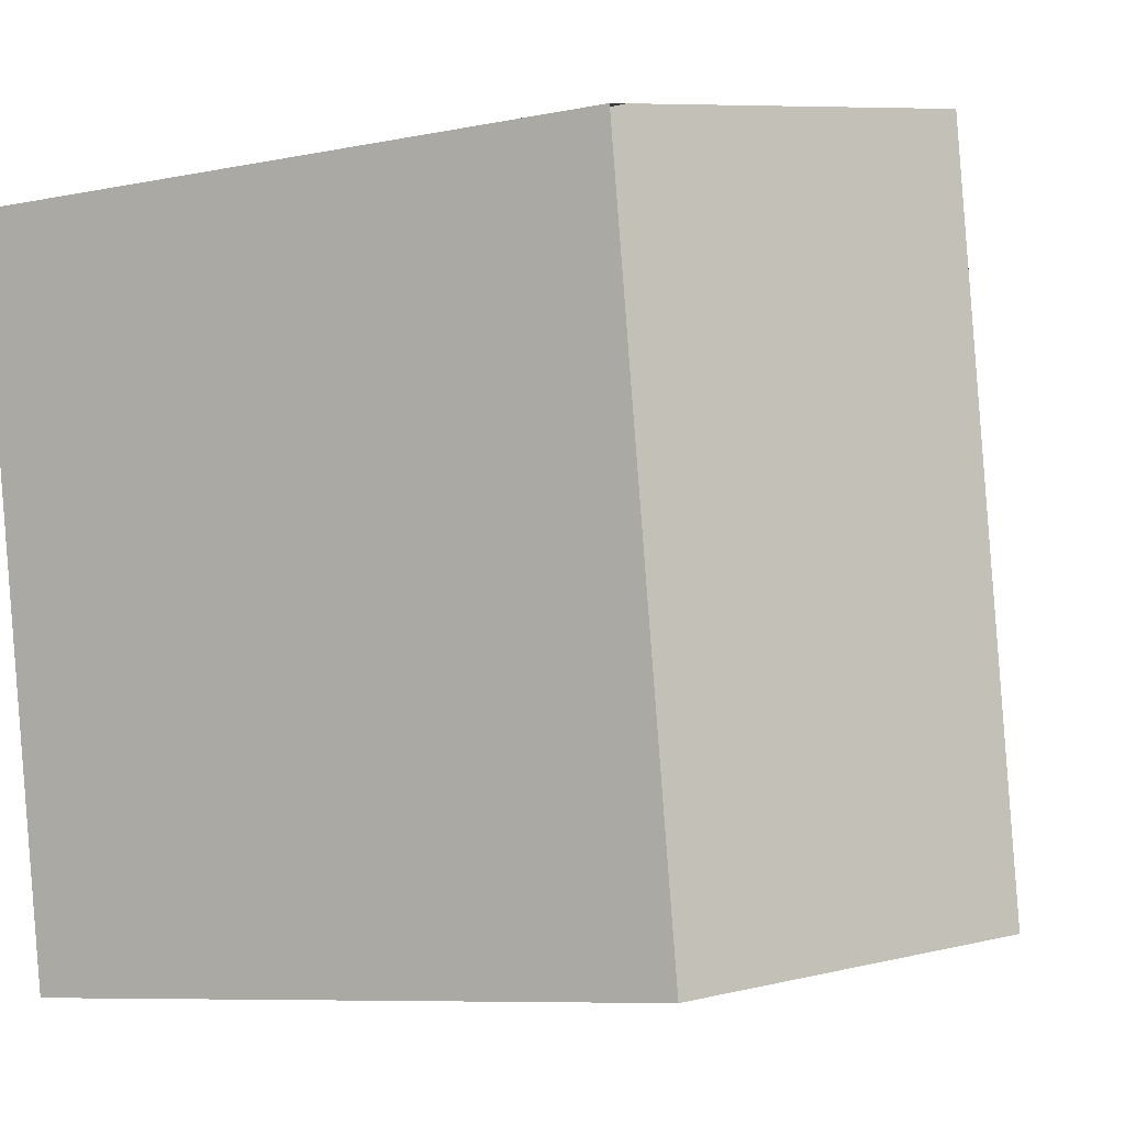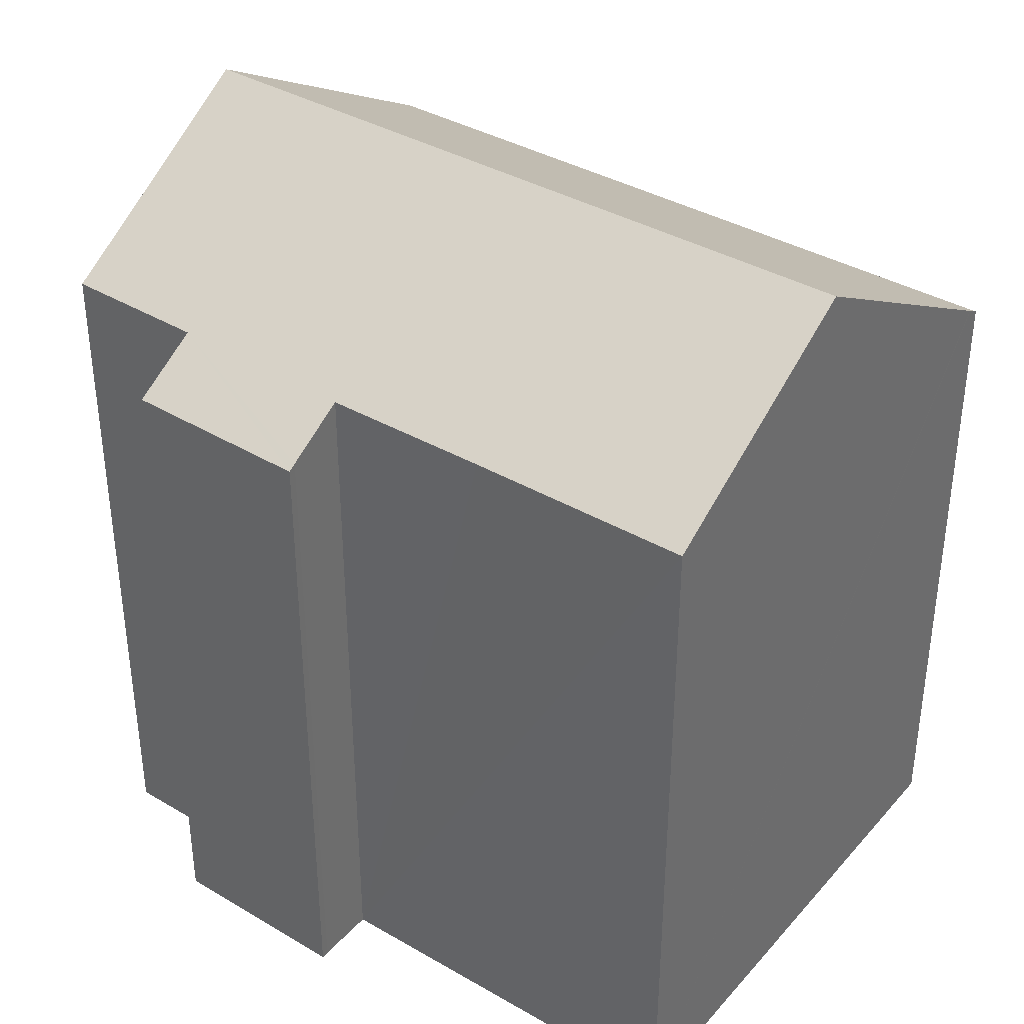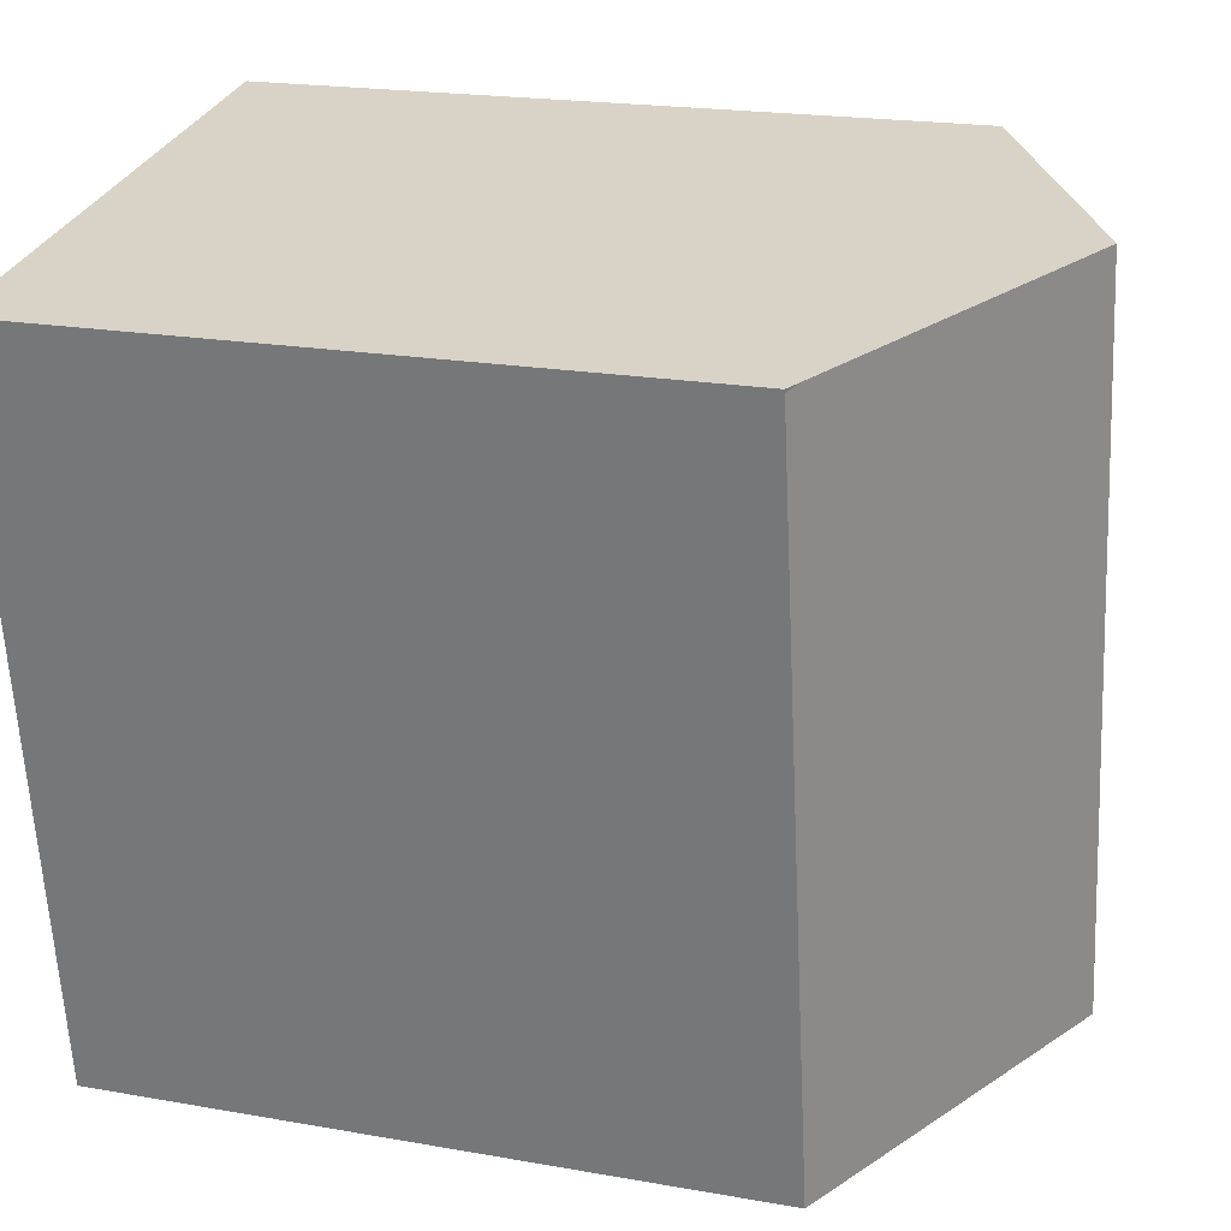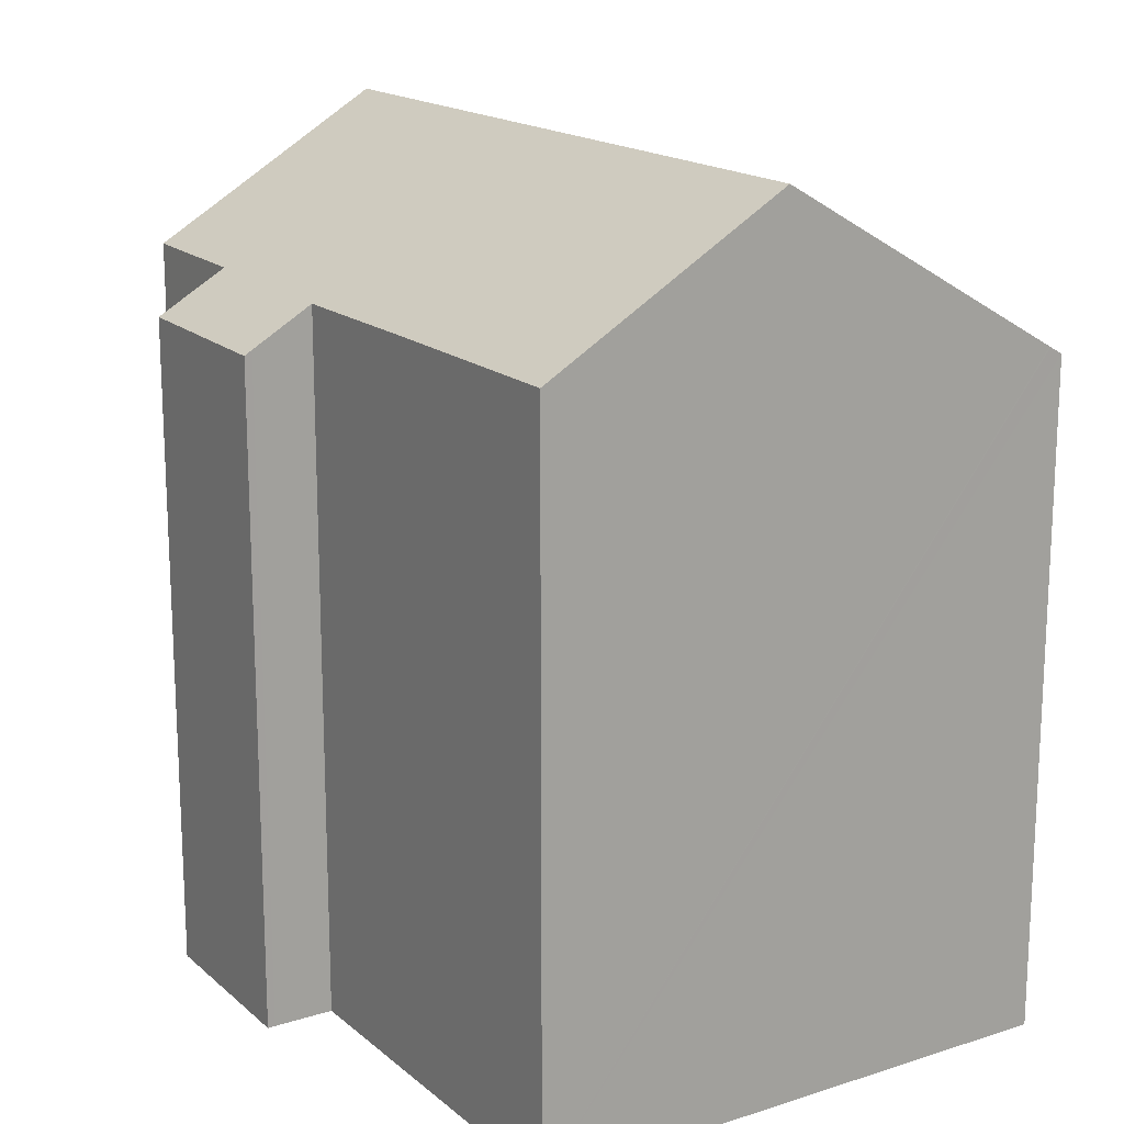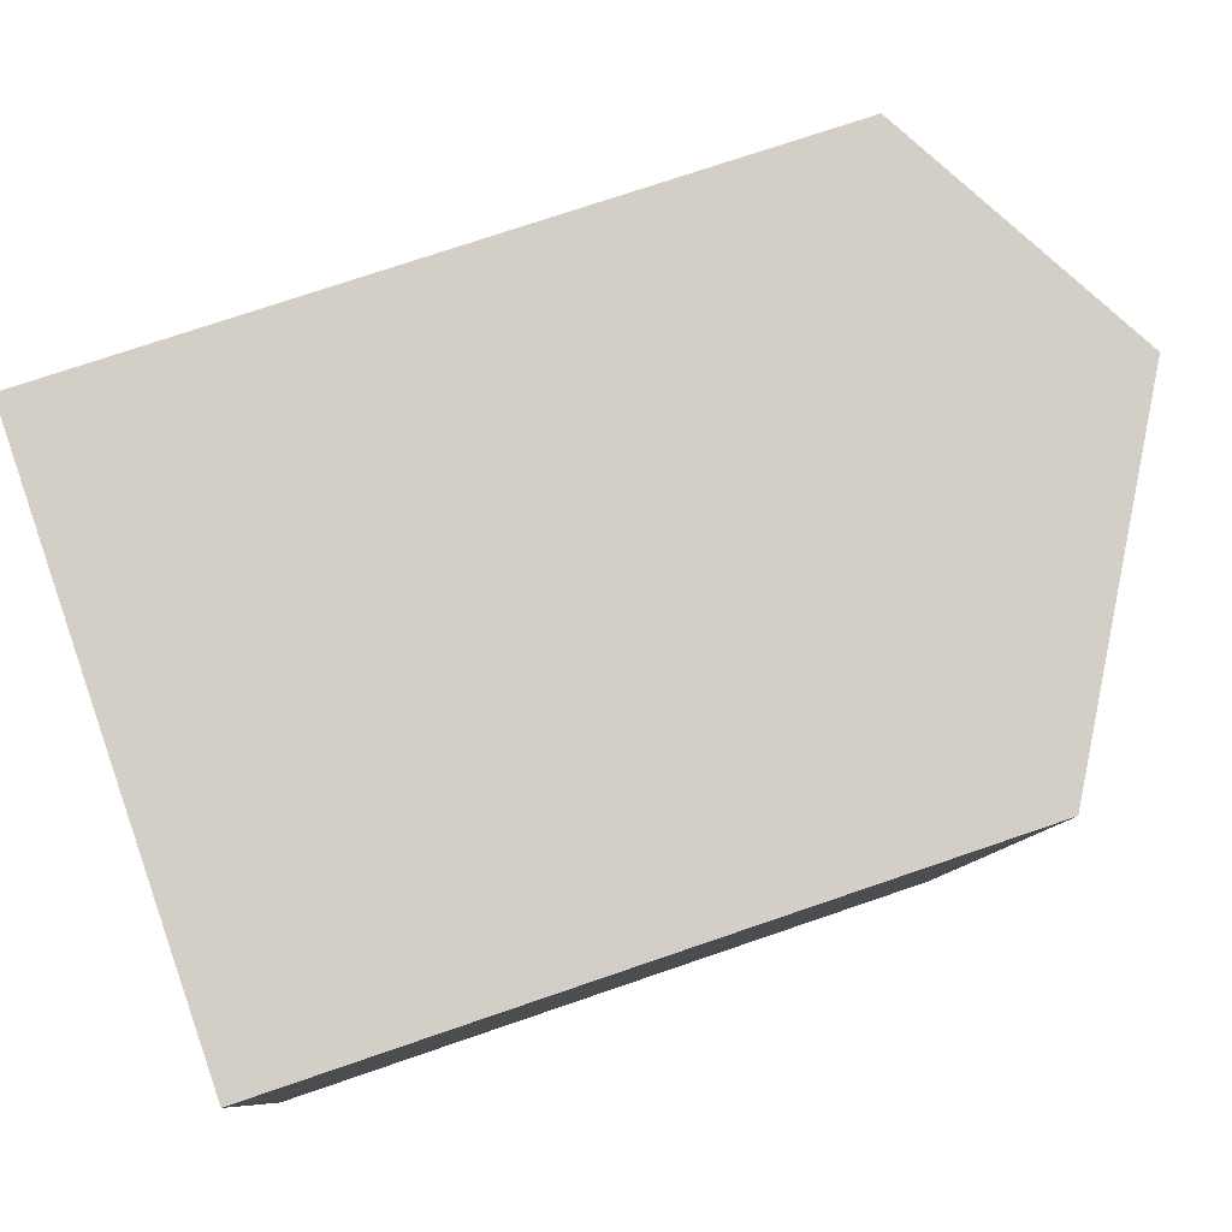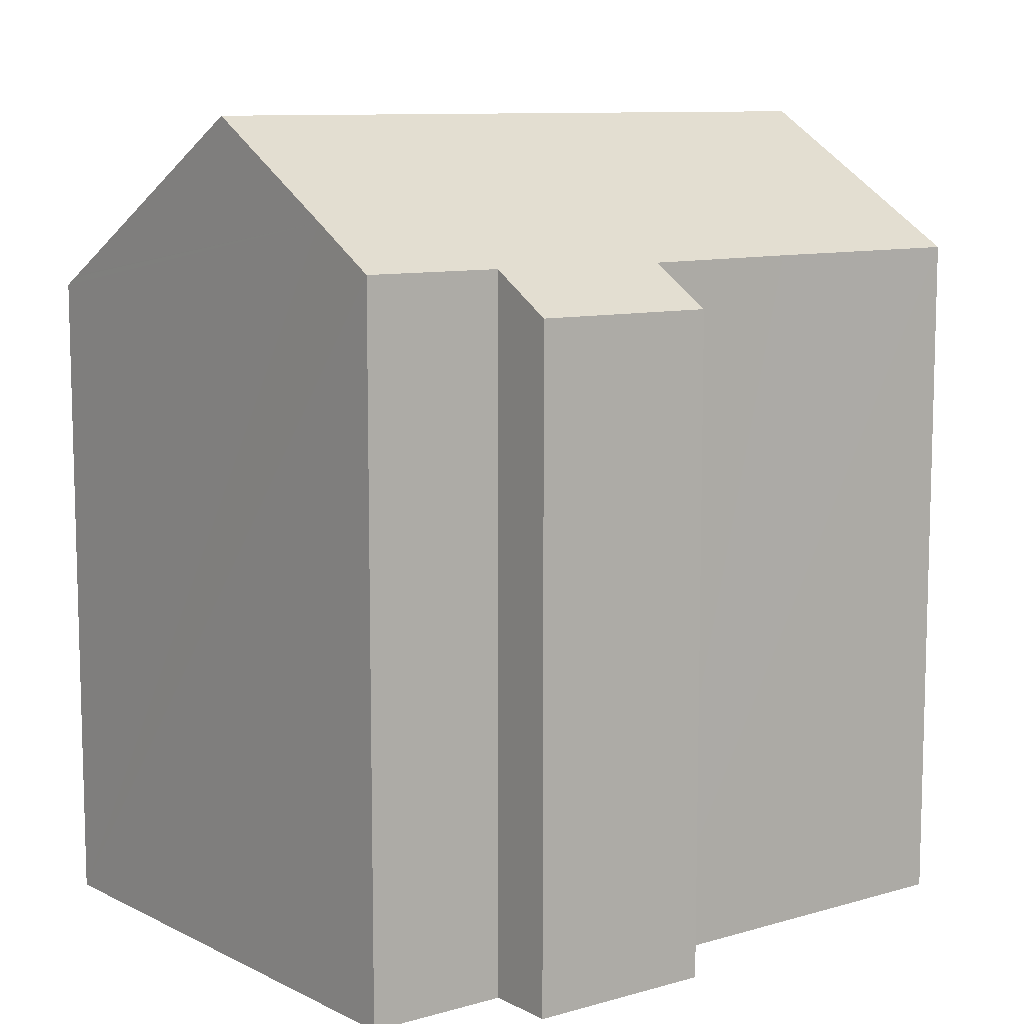
<metadata>
{"format":"obj","ext":"obj","renderer":"f3d","projection":"perspective","resolution":1024,"background":"white","views":[{"elev":-8.1,"azim":119.4,"up":"+Z"},{"elev":37.7,"azim":-44.6,"up":"+Y"},{"elev":19.8,"azim":108.3,"up":"+Z"},{"elev":17.1,"azim":-23.4,"up":"+Y"},{"elev":72.8,"azim":71.0,"up":"+Z"},{"elev":9.8,"azim":-118.0,"up":"+Y"}]}
</metadata>
<code>
v  15.42 18.13 -6.748
v  18.9 17.88 12.6
v  15.85 17.88 -6.829
v  18.52 18.11 12.75
v  15.34 18.17 -6.734
v  7.601 22.73 -5.283
v  14.58 20.42 13.4
v  10.64 22.73 14.06
v  0.729 17.87 5.056
v  1.864 19 -0.288
v  0 17.91 1.097e-15
v  3.295 20.2 -4.476
v  1.305 19.03 -4.123
v  2.567 18.95 4.764
v  0.934 17.99 5.019
v  3.278 18.96 9.192
v  4.201 18.95 15.13
v  1.864 1.763e-17 -0.288
v  0 0 0
v  15.85 4.182e-16 -6.829
v  1.305 2.525e-16 -4.123
v  15.34 4.123e-16 -6.734
v  15.42 4.132e-16 -6.748
v  7.601 3.235e-16 -5.283
v  3.295 2.741e-16 -4.476
v  0.729 -3.096e-16 5.056
v  2.567 -2.917e-16 4.764
v  4.201 -9.263e-16 15.13
v  3.278 -5.628e-16 9.192
v  0.934 -3.073e-16 5.019
v  18.55 18.09 12.74
v  18.91 17.88 12.68
v  10.64 -8.607e-16 14.06
v  18.55 -7.802e-16 12.74
v  18.91 -7.765e-16 12.68
v  14.58 -8.206e-16 13.4
v  18.52 -7.805e-16 12.75
v  18.9 -7.714e-16 12.6
g defaultobject
f 1 2 3
f 2 1 4
f 4 1 5
f 4 5 6
f 4 6 7
f 7 6 8
f 9 10 11
f 10 12 13
f 12 10 6
f 6 10 8
f 8 10 14
f 14 10 15
f 15 10 9
f 8 14 16
f 8 16 17
f 18 11 10
f 11 18 19
f 5 12 6
f 12 5 1
f 12 1 3
f 12 3 20
f 12 20 13
f 13 20 21
f 21 20 22
f 22 20 23
f 21 22 24
f 21 24 25
f 21 10 13
f 10 21 18
f 19 9 11
f 9 19 26
f 27 16 14
f 16 27 17
f 17 27 28
f 28 27 29
f 9 30 15
f 30 9 26
f 15 27 14
f 27 15 30
f 28 8 17
f 8 28 7
f 7 28 4
f 4 28 31
f 31 28 32
f 32 28 33
f 32 33 34
f 32 34 35
f 34 33 36
f 34 36 37
f 35 2 32
f 2 35 3
f 3 35 20
f 20 35 38
f 38 23 20
f 23 38 35
f 23 35 34
f 23 34 22
f 22 34 24
f 24 34 37
f 24 37 36
f 24 36 33
f 24 33 25
f 25 33 28
f 25 28 21
f 21 28 18
f 18 28 29
f 18 29 27
f 27 19 18
f 19 27 30
f 19 30 26

</code>
